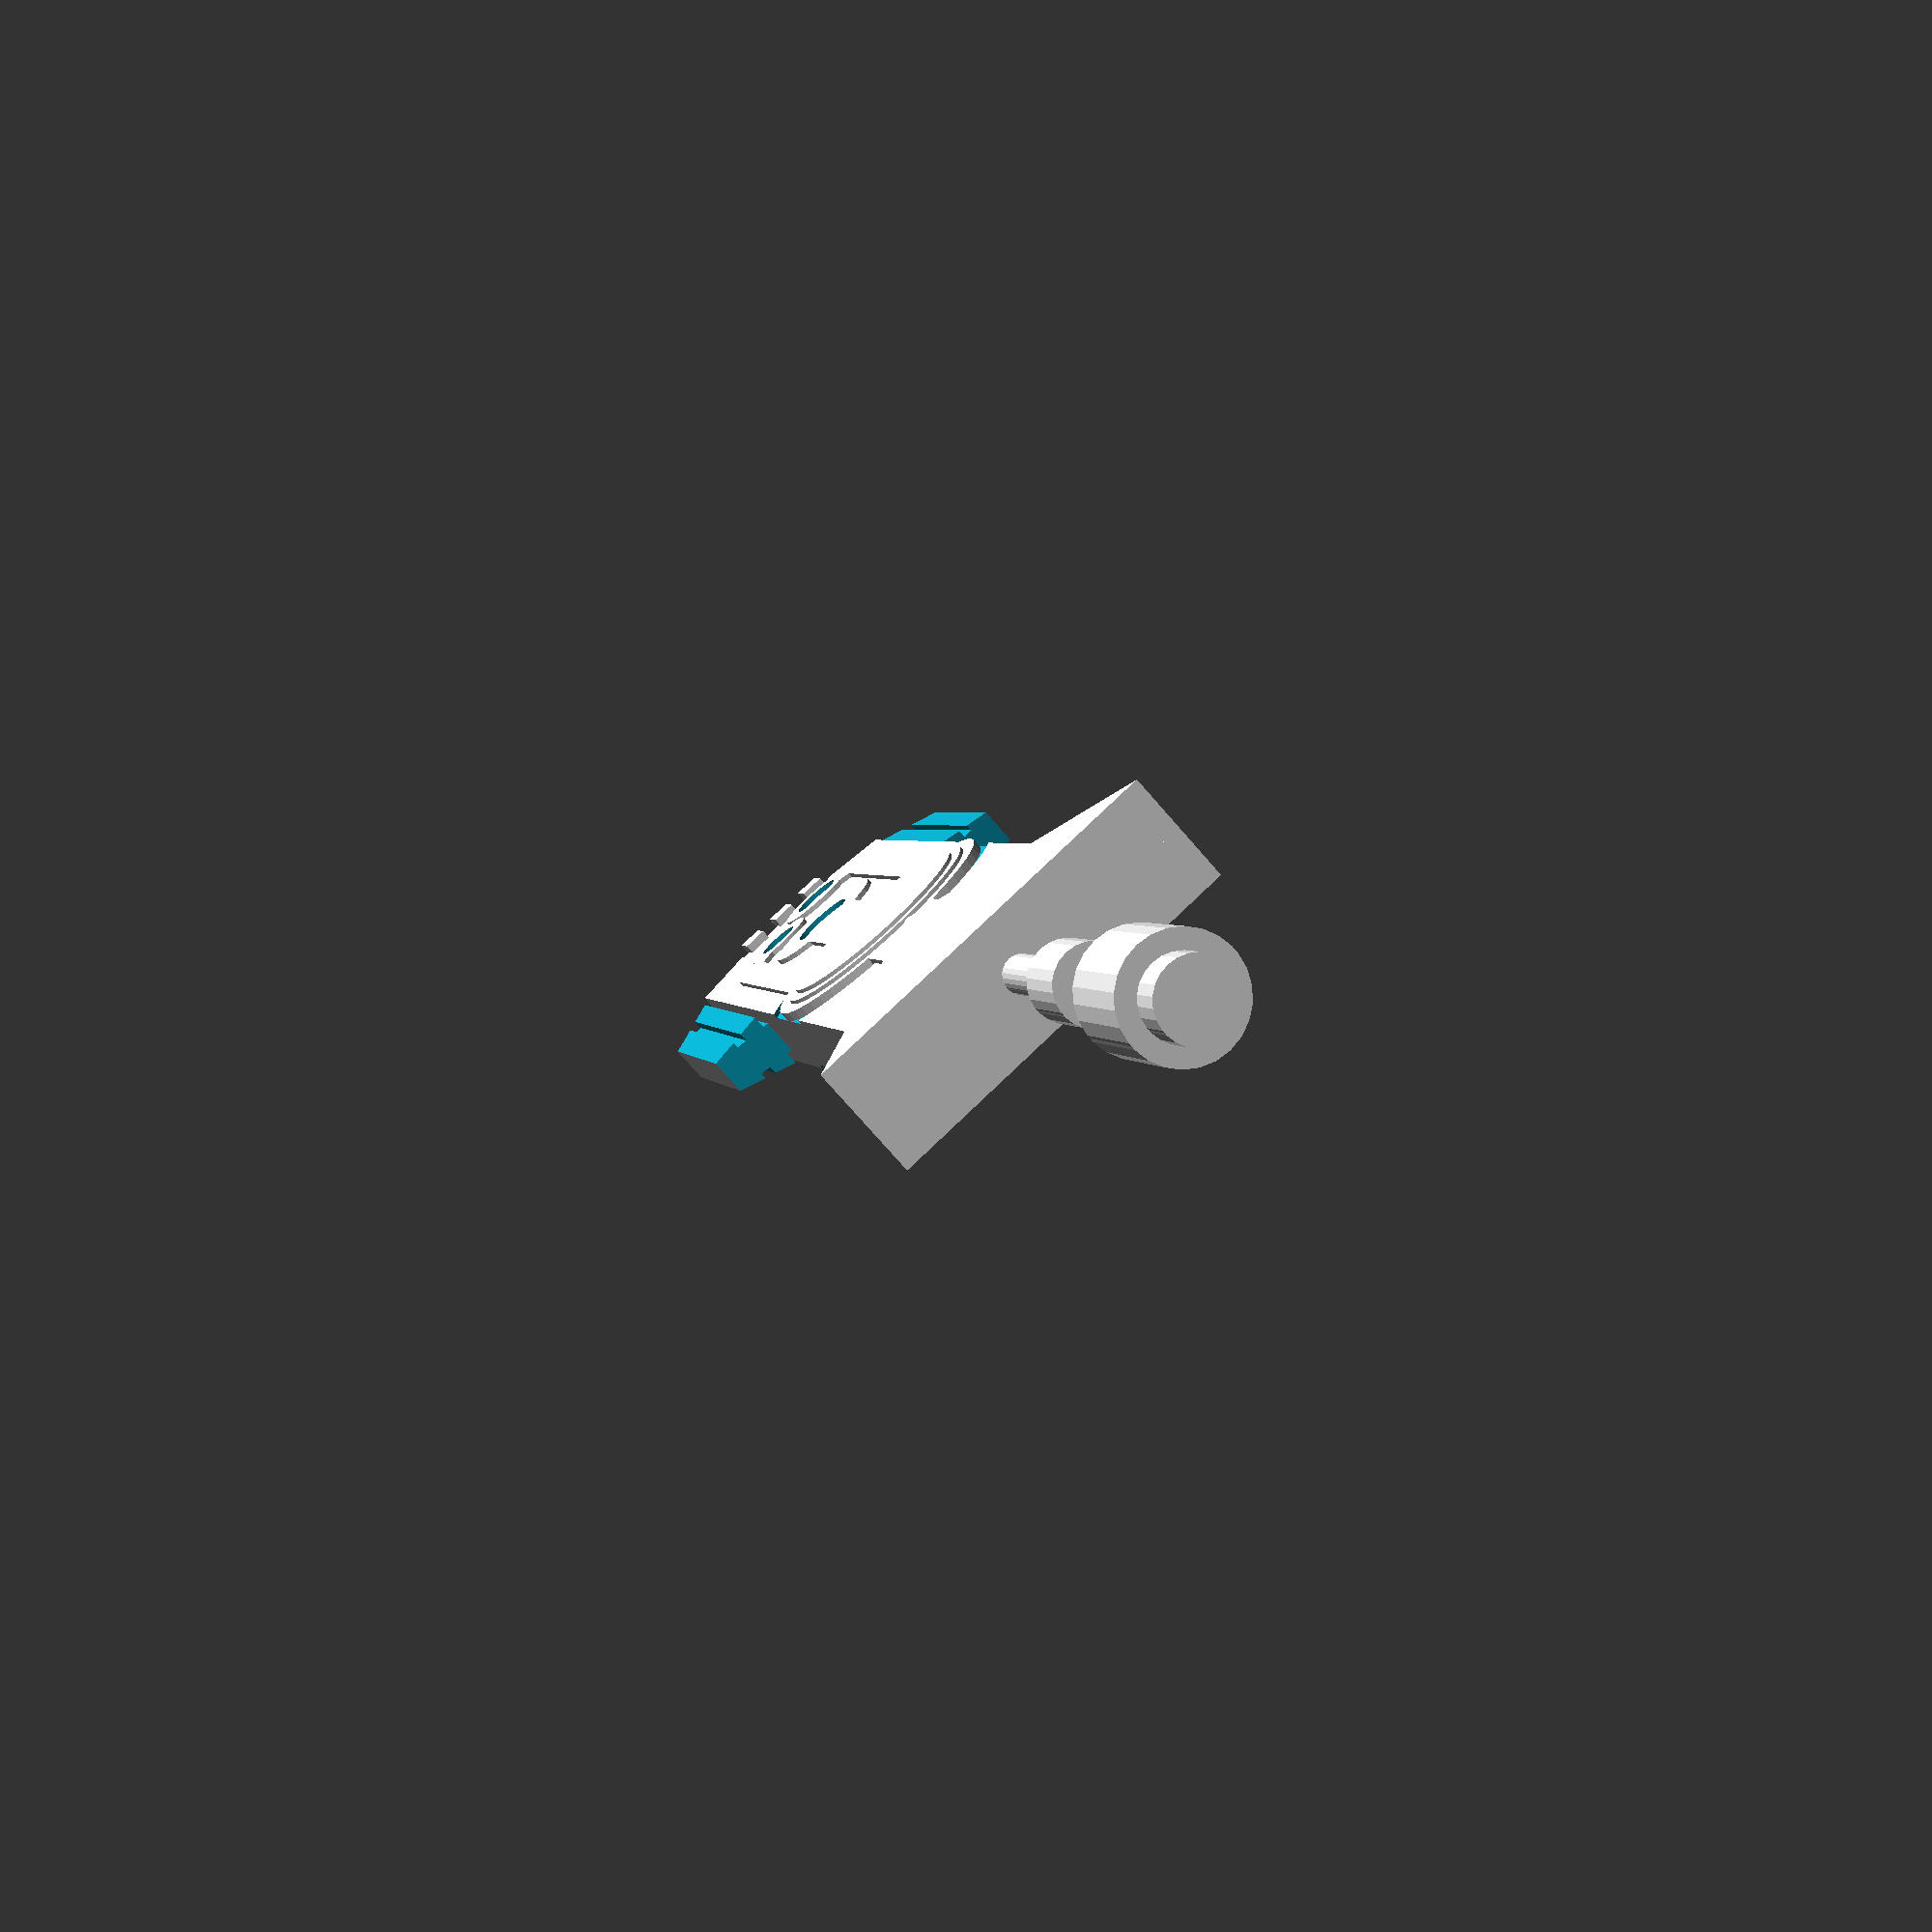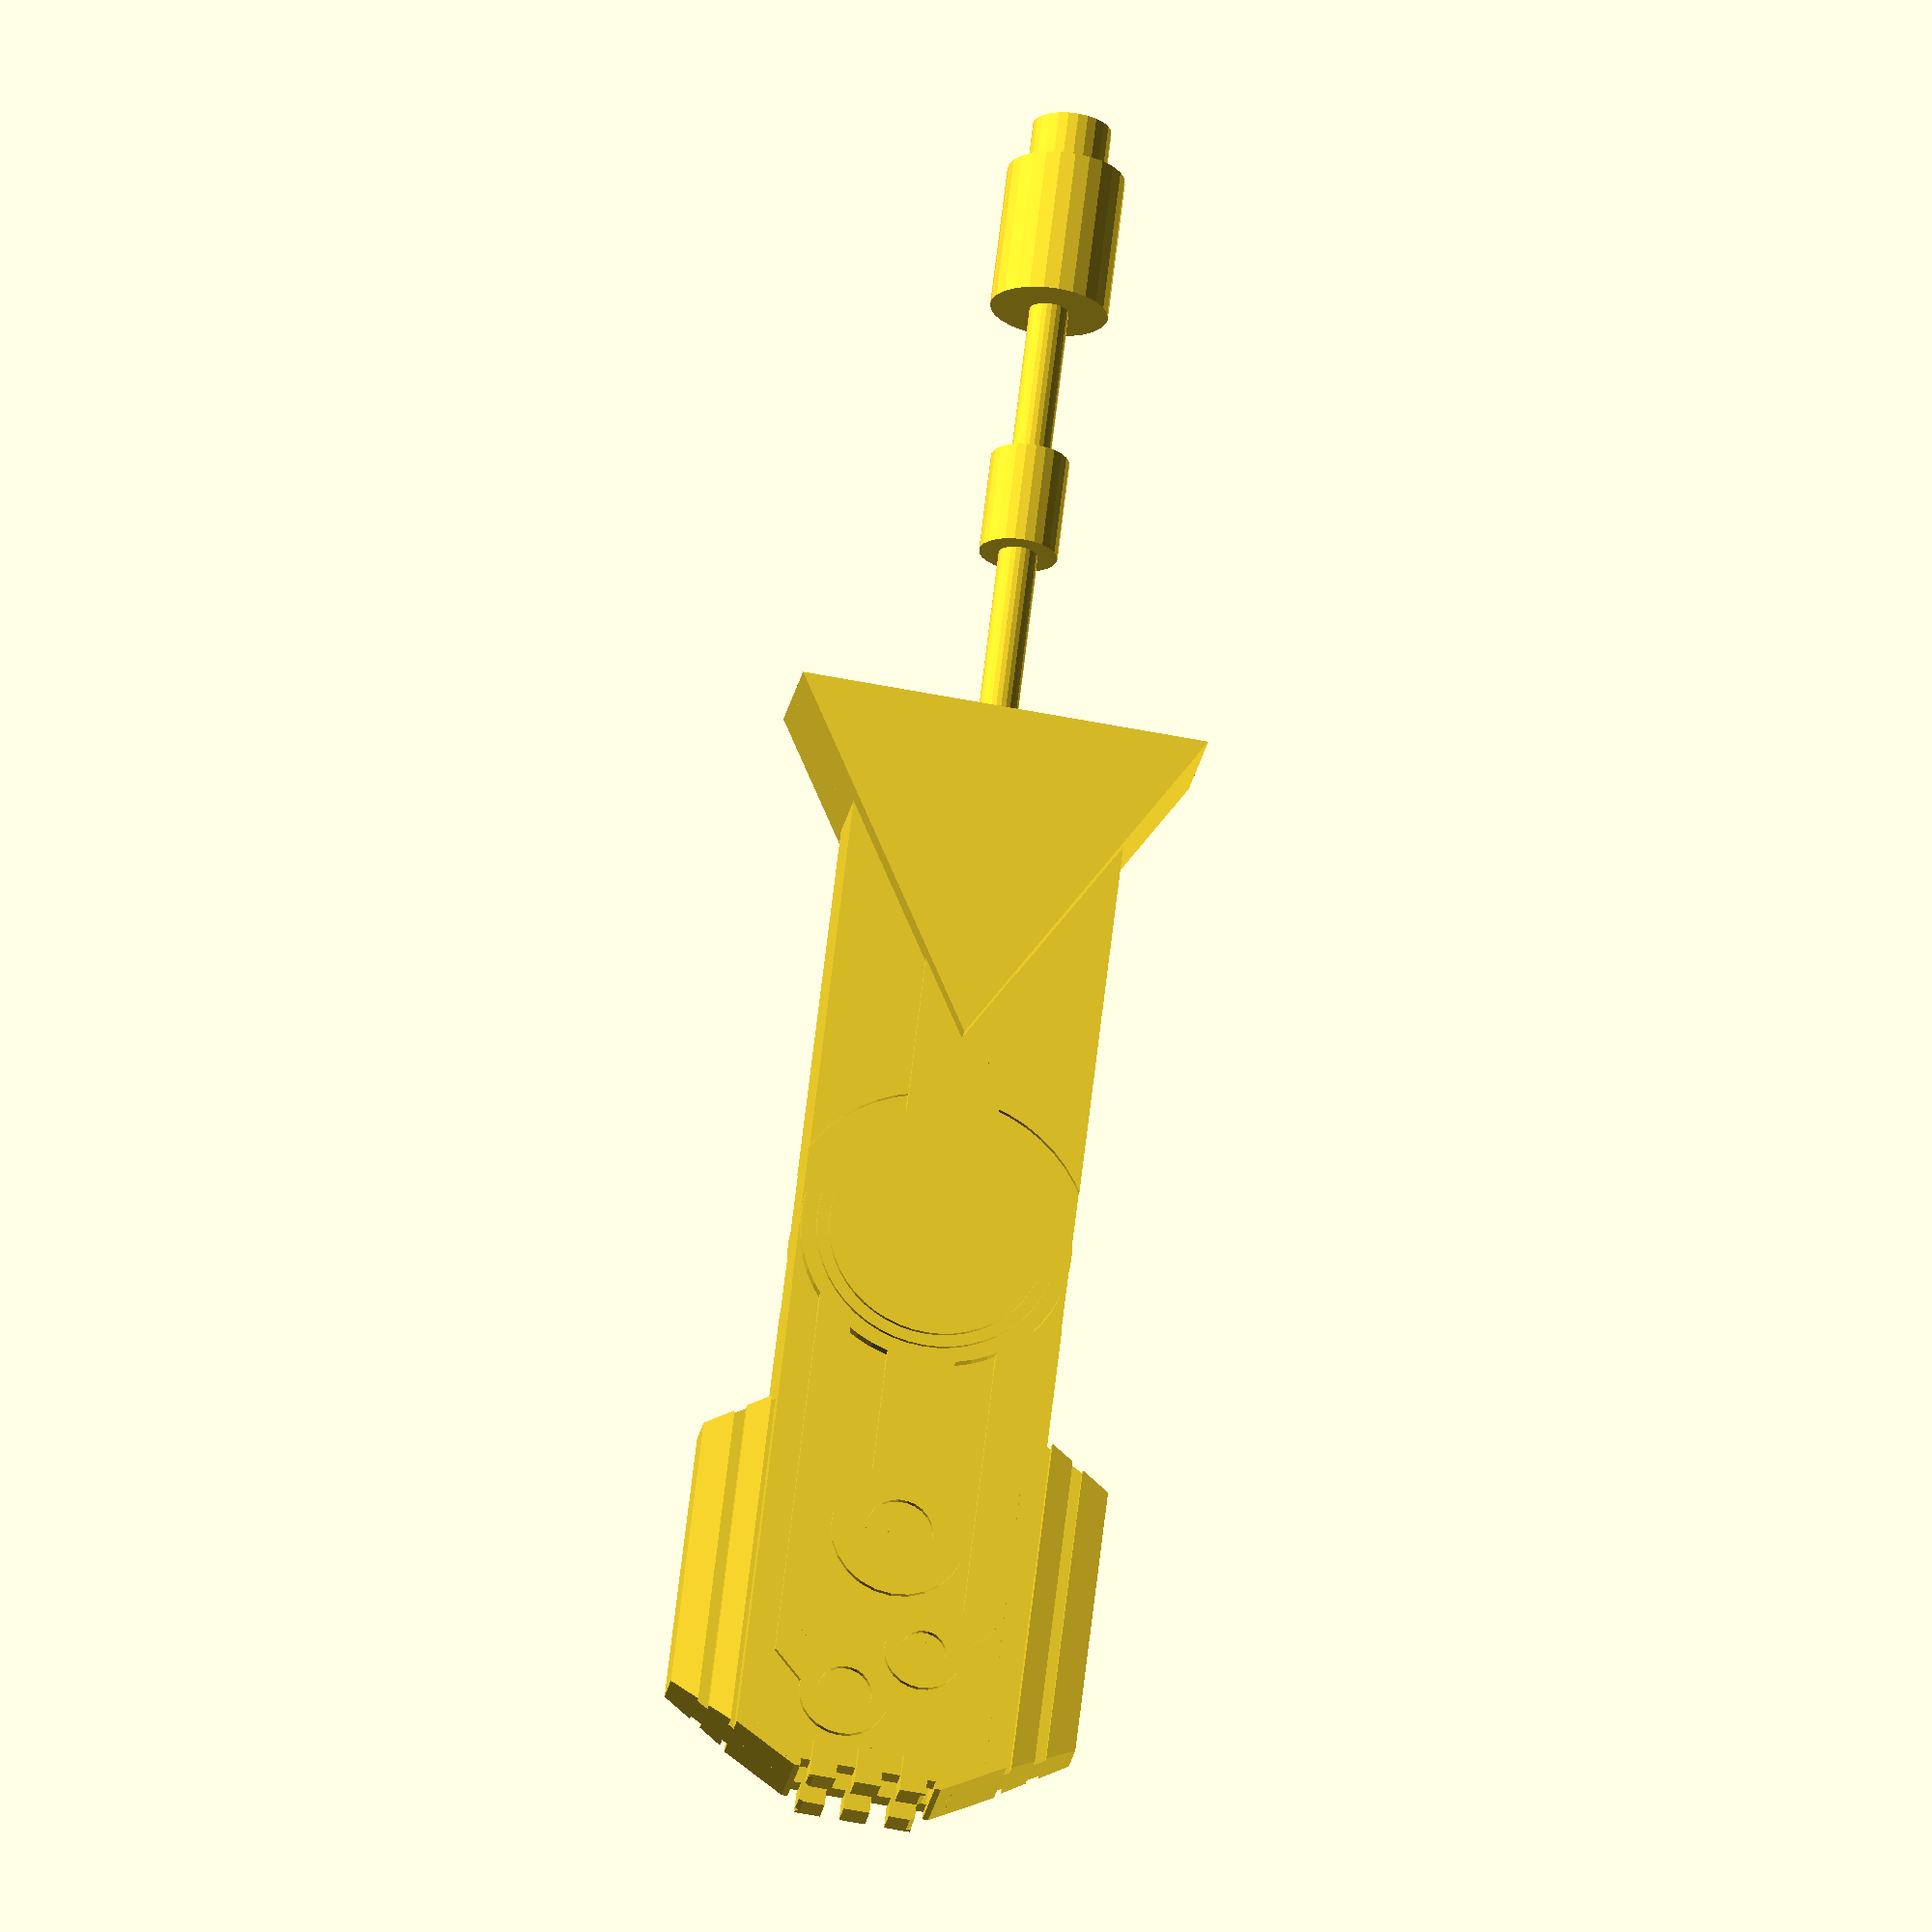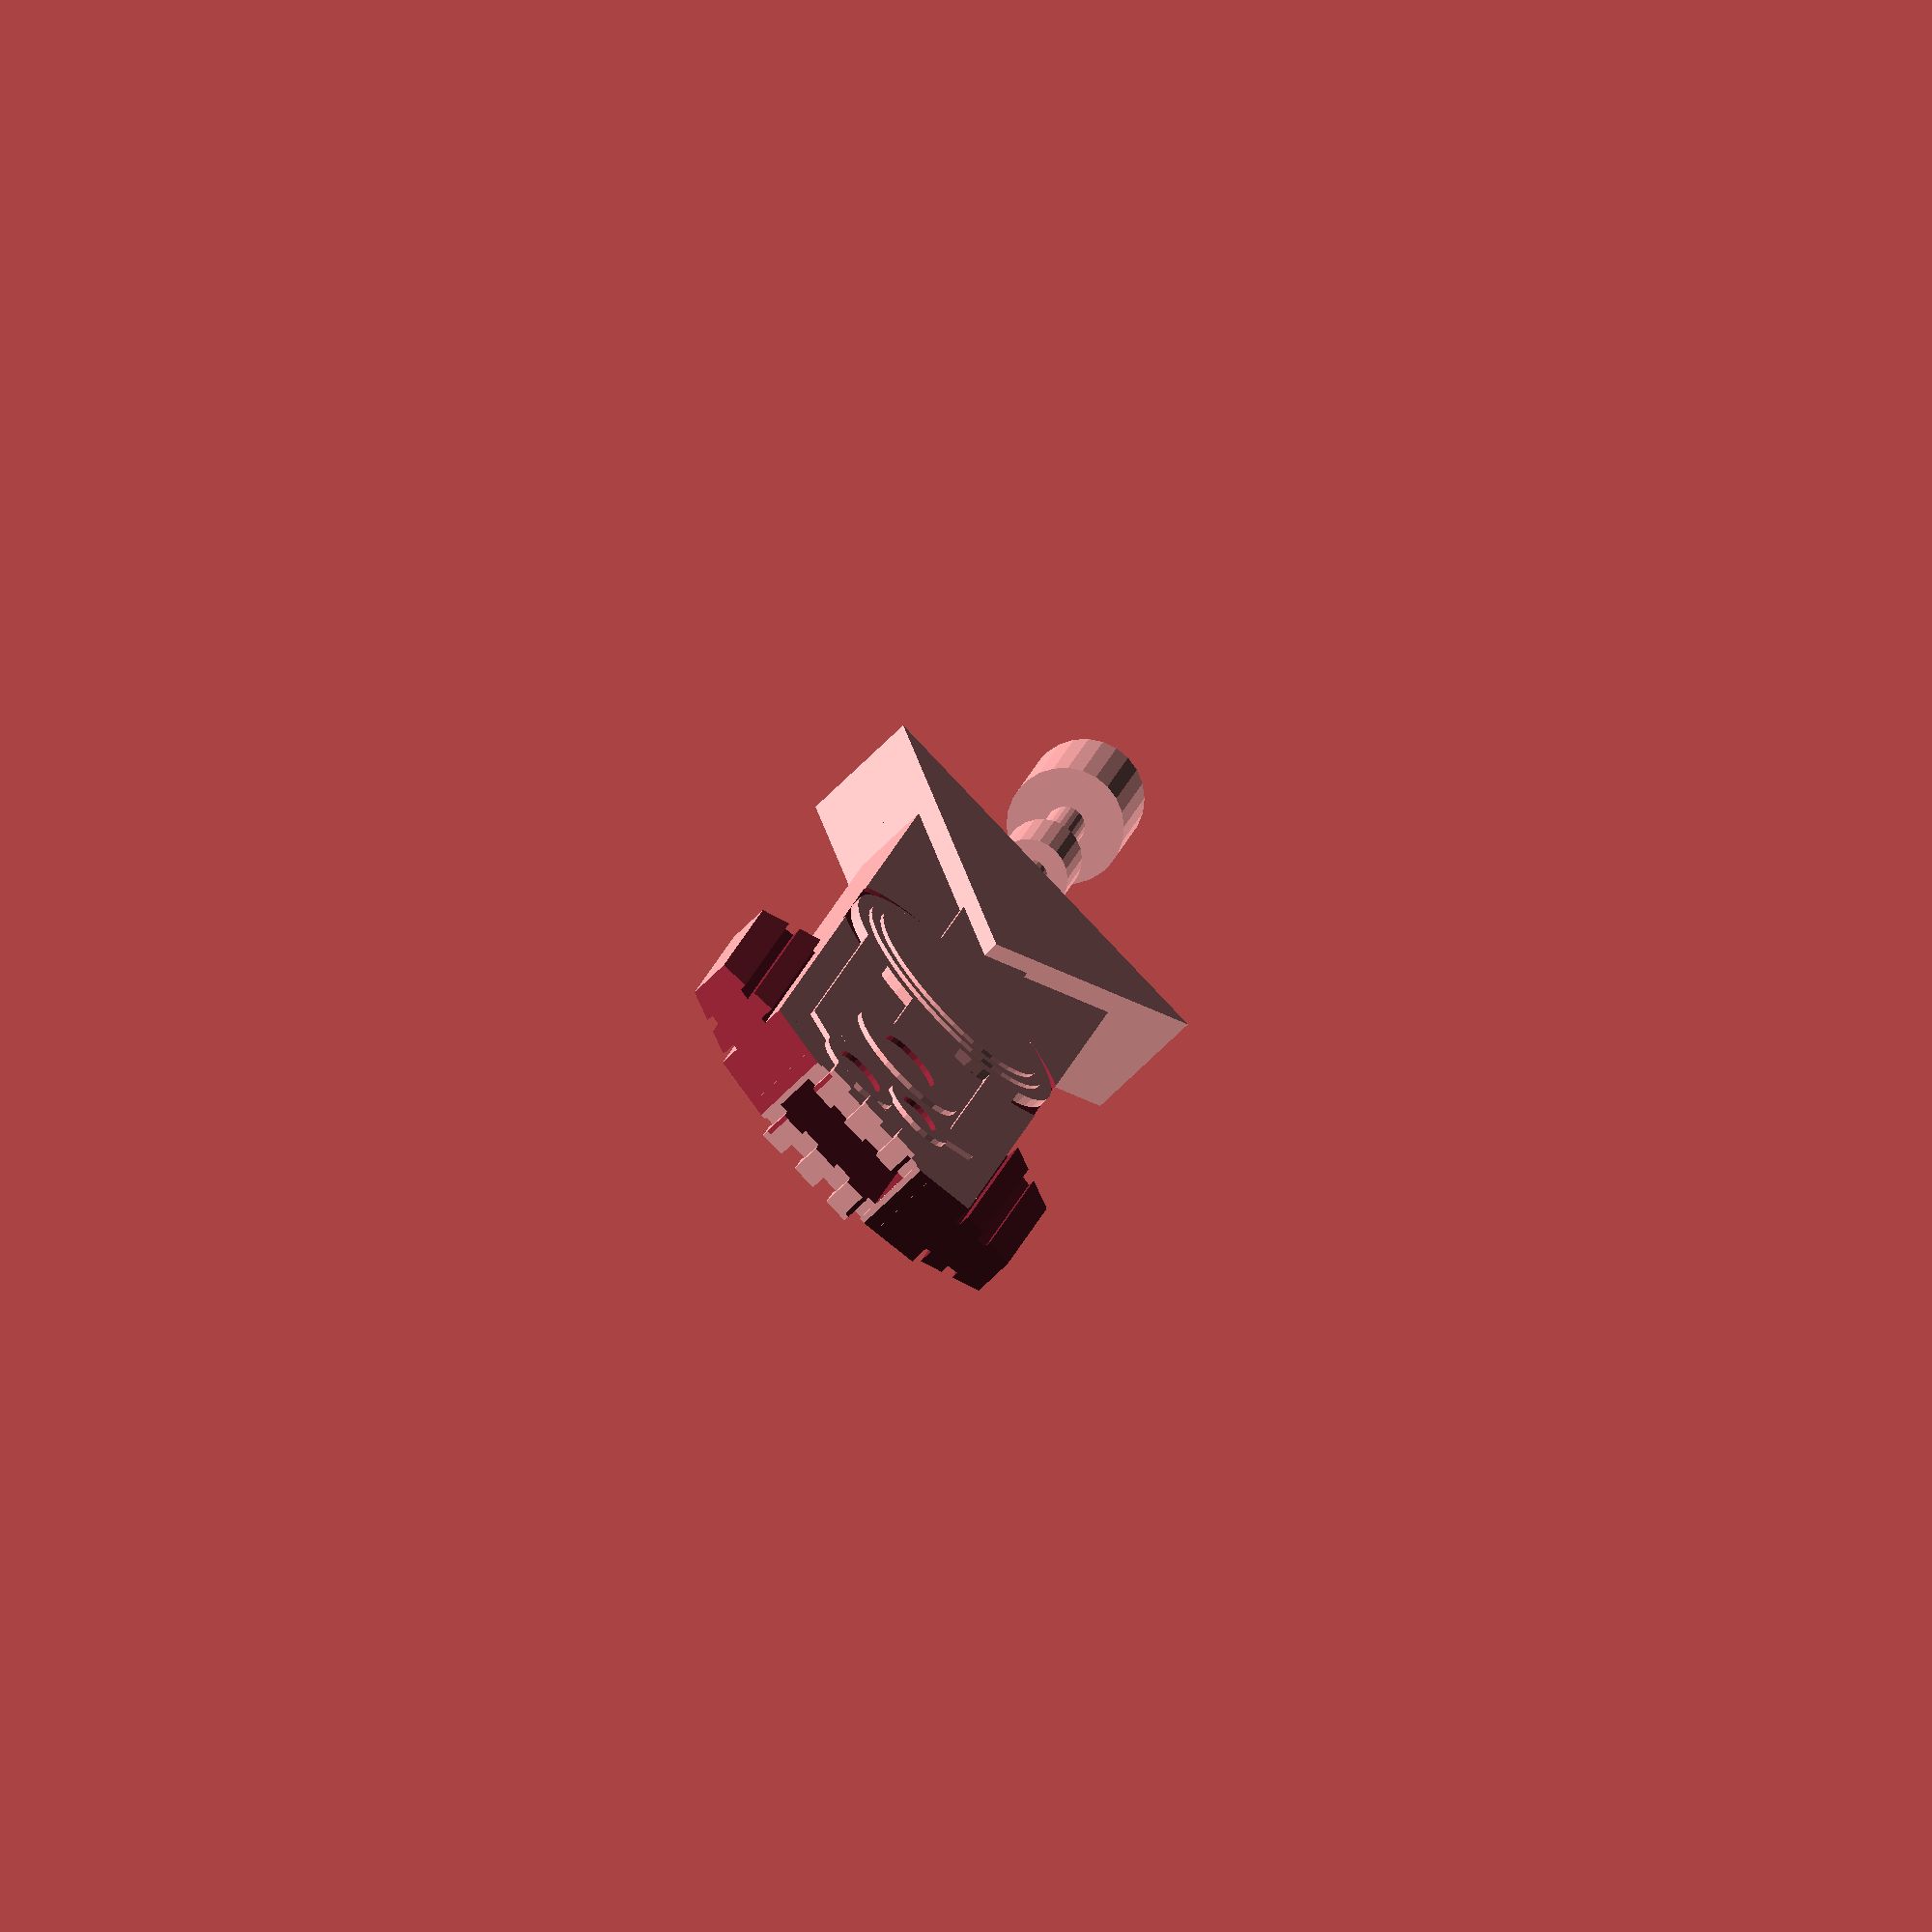
<openscad>
// Pico size = 31.6mm x 12.5mm x 3.6mm
USBSIZE = 10.85;
TIPOFFSET = 10;
USBX = 31.6; //28.02 short,
USBY = 12.5;
USBZ = 3.6;
BLADEX=94.8; 
BLADEY=25;
BLADEZ=3.6;
module Transistor()
{

	transistorHalf();

	/*
	translate([0,2*BLADEY,0])
	{ transistorHalf(); }
	*/
	translate([0,0,BLADEZ])
	{ 
	rotate([180,0,0])
	{ transistorHalf(); }
	}

}
Transistor();

module transistorHalf()
{
	difference()
	{
		union()
		{
			blade();
			decor();
			hilt();
		}
		flashdrive();

	}


}
//transistorHalf();

module decor()//w/ triangle and circles
{

	translate([-(BLADEX/2),0, -(BLADEZ/2 + 2)])	// *>*=OE
	{
		cylinder(h=BLADEZ + 2, r = USBSIZE*2, $fn=3);
	}

	// >=*O*E

	translate([-(BLADEX/16),0,-.25])
	{
		cylinder(h=BLADEZ + .5, r = BLADEY/2, $fn=50, center=true);
	}
	translate([-(BLADEX/16),0,-.5])
	{
		cylinder(h=BLADEZ + .75, r = BLADEY/2.25, $fn=50, center=true);
	}
	translate([-(BLADEX/16),0,-.75])
	{
		cylinder(h=BLADEZ + 1, r = BLADEY/2.5, $fn=50, center=true);
	}


	translate([-BLADEX/4,0,-.25]) // >*=*OE
	{
		cube([BLADEX/2, BLADEY/3, BLADEZ +.5], center=true);
	}

	difference()// >=O*-*
	{
		union()
		{
			translate([0,0,-.25])
			{
				cube([BLADEX/2, BLADEY/4, BLADEZ +.5], center=true);
			}
			translate([BLADEX/4, 0, -.25])
			{
				cylinder(h=BLADEZ + .5, r = BLADEY/4, $fn=25, center=true);
			}
		}
		translate([BLADEX/4, 0, -.5])
		{
			cylinder(h=BLADEZ + .5, r = BLADEY/8, $fn=25, center=true);
		}
	}

	difference()// >=O*_*
	{
		union()
		{
			translate([BLADEX/7.5,-BLADEY/3,-.25])
			{
				cube([BLADEX/2.5, BLADEY/8, BLADEZ +.5], center=true);
			}
			translate([BLADEX/2.9, -BLADEY/3.74,-.25])
			{
				rotate([0,0,45])
				{
					cube([BLADEX/16, BLADEY/8, BLADEZ +.5], center=true);
				}
			}
			translate([BLADEX/2.7, -BLADEY/7,-.25])
			{
				cylinder(h=BLADEZ + .5, r = BLADEY/7, $fn=25, center=true);
			}
		}
			translate([BLADEX/2.7, -BLADEY/7,-.5])
		{
			cylinder(h=BLADEZ + 1, r = BLADEY/12, $fn=25, center=true);
		}
	}

	difference()// >=O*^*
	{
		union()
		{
			translate([BLADEX/7,BLADEY/3,-.25])
			{
				cube([BLADEX/2, BLADEY/8, BLADEZ +.5], center=true);
			}
			translate([BLADEX/2.48, BLADEY/3.74,-.25])
			{
				rotate([0,0,-45])
				{
					cube([BLADEX/16, BLADEY/8, BLADEZ +.5], center=true);
				}
			}
			translate([BLADEX/2.35, BLADEY/8,-.25])
			{
				cylinder(h=BLADEZ + .5, r = BLADEY/6, $fn=25, center=true);
			}
		}
			translate([BLADEX/2.35,BLADEY/8,-.5])
		{
			cylinder(h=BLADEZ + 1, r = BLADEY/10, $fn=25, center=true);
		}
	}
}

module hilt()
{
	difference()
	{
		union()
		{
			translate([-BLADEX*1.25,0,BLADEZ/2])
			{
				rotate([0,90,0])
				{
					cylinder(h=BLADEX, r=BLADEZ/2, $fn=25);
				}
			}
			translate([-BLADEX*.9,0,BLADEZ/2])
			{
				rotate([0,90,0])
				{
					cylinder(h=BLADEX/10, r=BLADEZ, $fn=25);
				}
			}
			translate([-BLADEX*1.2,0,BLADEZ/2])
			{
				rotate([0,90,0])
				{
					cylinder(h=BLADEX/7, r=BLADEZ*1.5, $fn=25);
				}
			}
			translate([-BLADEX*1.25,0,BLADEZ/2])
			{
				rotate([0,90,0])
				{
					cylinder(h=BLADEX/10, r=BLADEZ, $fn=25);
				}
			}
		}

		//make it half
		translate([0,0,BLADEZ*1.5])
		{
			cube([3*BLADEX, BLADEY, 2*BLADEZ],center=true);
		}
	}
}

module rails()
{
		/*rails accept:
			outer slats: 
		*/
		translate([(BLADEX/2) - TIPOFFSET - USBSIZE/2,(BLADEY/2) - .5, BLADEZ/2]) //right Outer Rail
		{	
			cube([USBSIZE*2,4,2],center=true); 
		}
		translate([(BLADEX/2) - TIPOFFSET - USBSIZE/2,-(BLADEY/2) + .5, BLADEZ/2]) //left Outer Rail
		{	
			cube([USBSIZE*2,4,2],center=true); 
		}
		
		translate([(BLADEX/2) - TIPOFFSET - USBSIZE/2, (BLADEY/2) - 2,BLADEZ/2 - 1]) //right Inner Rail
		{
			cube([USBSIZE*2 + 2,2,2.1],center=true);
		}
		translate([(BLADEX/2) - TIPOFFSET - USBSIZE/2, -(BLADEY/2) + 2,BLADEZ/2 - 1]) //left Inner Rail
		{
			cube([USBSIZE*2 + 2,2,2.1],center=true);
		}
}

module sides()
{
		difference()
		{
			union()
			{
				translate([BLADEX/3.25,BLADEY/2,0])
				{
					cube([BLADEX/2.5,BLADEY/2,BLADEZ],center=true);
				}
				translate([BLADEX/3.25,-BLADEY/2,0])
				{
					cube([BLADEX/2.5,BLADEY/2,BLADEZ],center=true);
				}
			}


//--------------------------------------------
			rotate([12,0,0])
			{
				translate([BLADEX/3.25,BLADEY/1.6,-BLADEZ*1.6])
				{
					cube([BLADEX/2.5,BLADEY/2,BLADEZ],center=true);
				}
			}
			rotate([-12,0,0])
			{
				translate([BLADEX/3.25,-BLADEY/1.6,-BLADEZ*1.6])
				{
					cube([BLADEX/2.5,BLADEY/2,BLADEZ],center=true);
				}
			}


			translate([BLADEX/3.25,-BLADEY/1.6,-BLADEZ/2])
			{
				cube([BLADEX/2.5, BLADEY/24 ,BLADEZ],center=true);
			}
			translate([BLADEX/3.25,BLADEY/1.6,-BLADEZ/2])
			{
				cube([BLADEX/2.5, BLADEY/24 ,BLADEZ],center=true);
			}
			translate([BLADEX/3.25,-BLADEY/2,-BLADEZ/2])
			{
				cube([BLADEX/2.5, BLADEY/24 ,BLADEZ],center=true);
			}			
			translate([BLADEX/3.25,BLADEY/2,-BLADEZ/2])
			{
				cube([BLADEX/2.5, BLADEY/24 ,BLADEZ],center=true);
			}



			translate([BLADEX/24,BLADEY/2,0])
			{
				rotate([0,0,30])
				{
					cylinder(h=BLADEZ + .75, r = USBSIZE*1.25, $fn=3, center=true);
				}
			}
			translate([BLADEX/24,-BLADEY/2,0])
			{
				rotate([0,0,-30])
				{
					cylinder(h=BLADEZ + .75, r = USBSIZE*1.25, $fn=3, center=true);
				}
			}
		}

}

module blade()	// w/ groves to hold the tip
{
	difference()
	{
		union()
		{
			cube([BLADEX, BLADEY, BLADEZ],center=true);	// base polygon
			
			//rails();
	
			sides();

			//teeth
			translate([BLADEX/2,0,-BLADEZ/4])
			{ cube([BLADEZ,BLADEZ/1.5,BLADEZ],center=true); }
			translate([BLADEX/2,-BLADEY/6,-BLADEZ/4])
			{ cube([BLADEZ,BLADEZ/1.5,BLADEZ],center=true); }
			translate([BLADEX/2,BLADEY/6,-BLADEZ/4])
			{ cube([BLADEZ,BLADEZ/1.5,BLADEZ],center=true); }
		}//union
//----------------------------------------
		translate([BLADEX/2 + BLADEX/18,BLADEY/2,0])
		{
			rotate([0,0,30])
			{
				cylinder(h=BLADEZ + .75, r = USBSIZE*1.25, $fn=3, center=true);
			}
		}
		translate([BLADEX/2 + BLADEX/18,-BLADEY/2,0])
		{
			rotate([0,0,-30])
			{
				cylinder(h=BLADEZ + .75, r = USBSIZE*1.25, $fn=3, center=true);
			}
		}
		difference()
		{
			translate([-(BLADEX/16),0,-BLADEZ/1.75])
			{
				cylinder(h=BLADEZ/2.5, r = BLADEY/1.75, $fn=50, center=true);
			}
			translate([-(BLADEX/16),0,-BLADEZ/1.75])
			{
				cylinder(h=BLADEZ + .5, r = BLADEY/2, $fn=50, center=true);
			}
		}
	}//difference

}
//blade();

module tip()	// will slide from out position to in position when inserting
{

}

module flashdrive()
{
	//move the slot to the front of the blade
	translate([BLADEX/2 - USBX/2,0,USBZ/2])
	{
		// we want the usable end to stick out
		translate([USBSIZE,0,0]) 
		{ 
			cube([USBX,USBY,USBZ], center= true); 
		}
	}
}
//flashdrive();

module debug()
{
	difference()
	{
		blade();
		flashdrive();
	}
	decor();
	hilt();

	flashdrive();

}
//debug();

</openscad>
<views>
elev=257.6 azim=105.9 roll=318.8 proj=p view=wireframe
elev=22.9 azim=96.7 roll=350.8 proj=o view=wireframe
elev=250.6 azim=281.3 roll=225.4 proj=o view=wireframe
</views>
